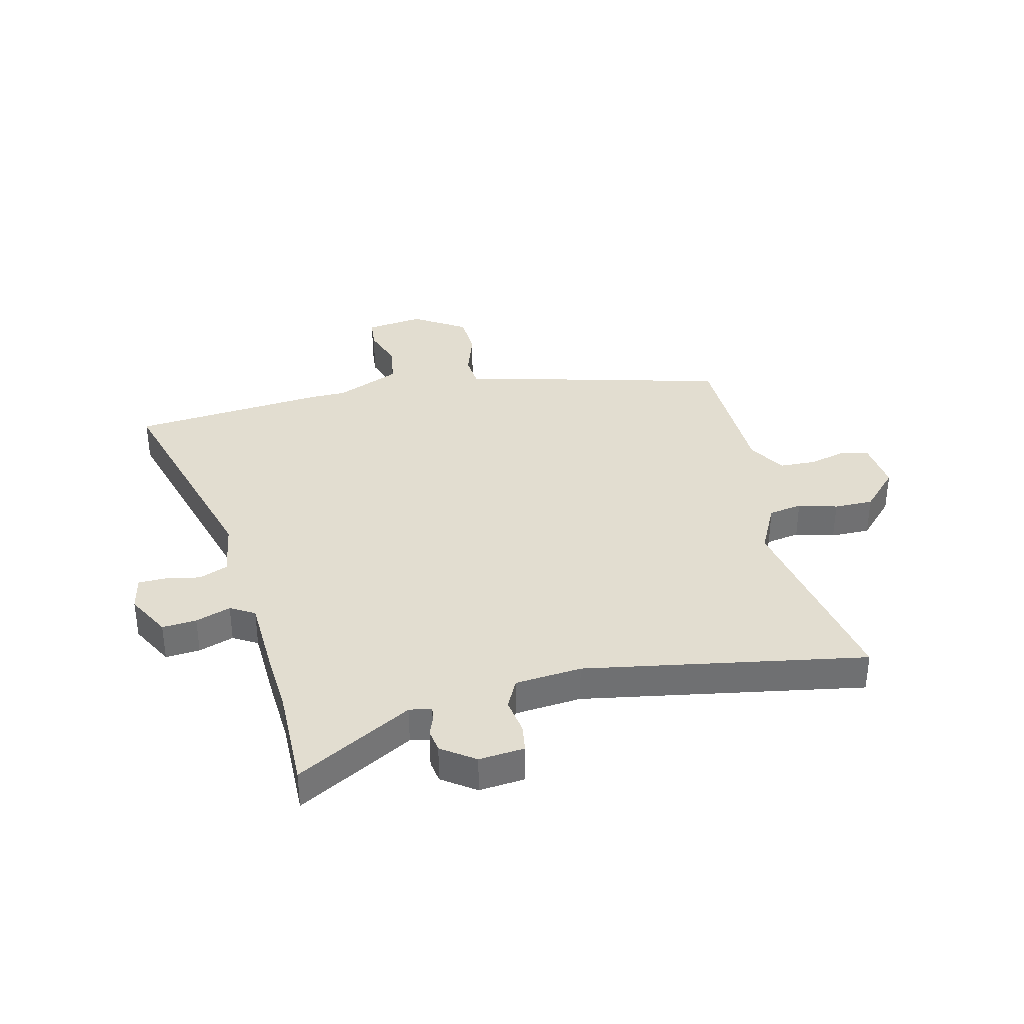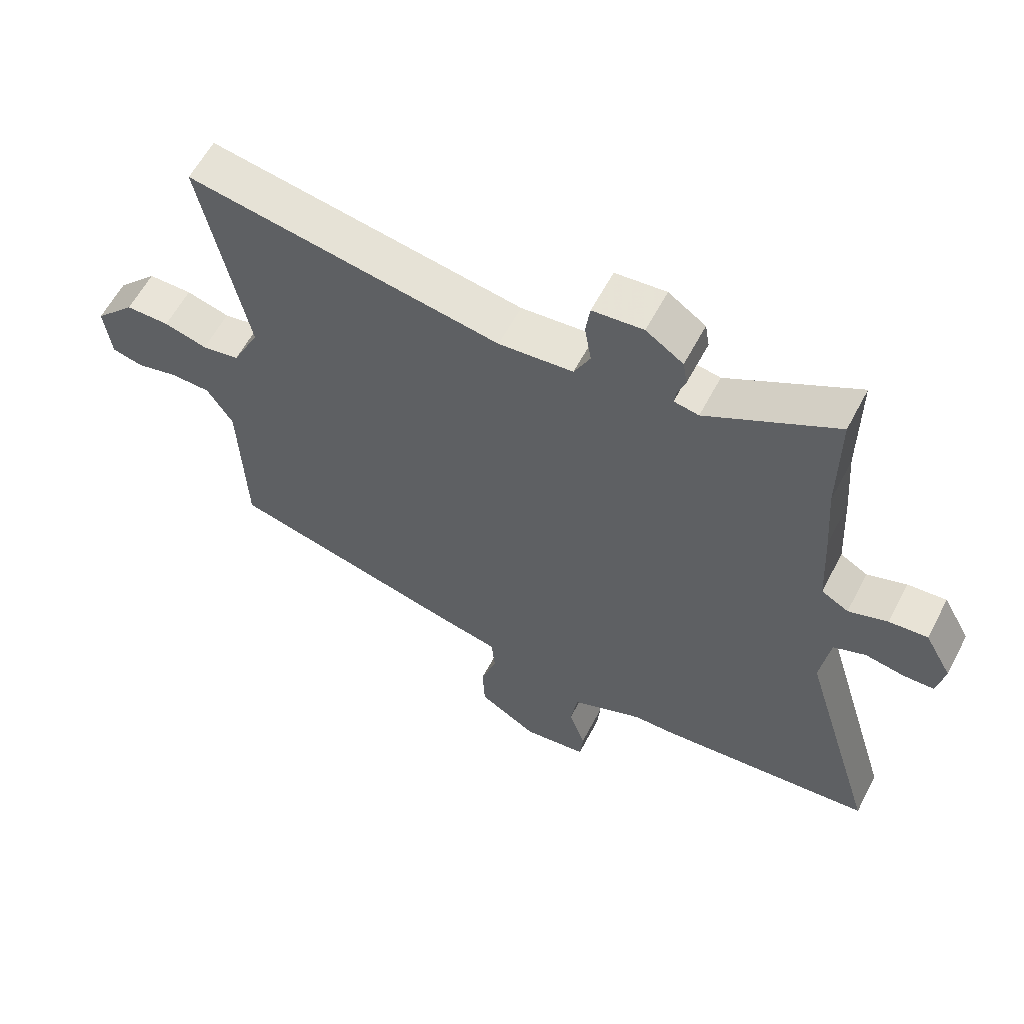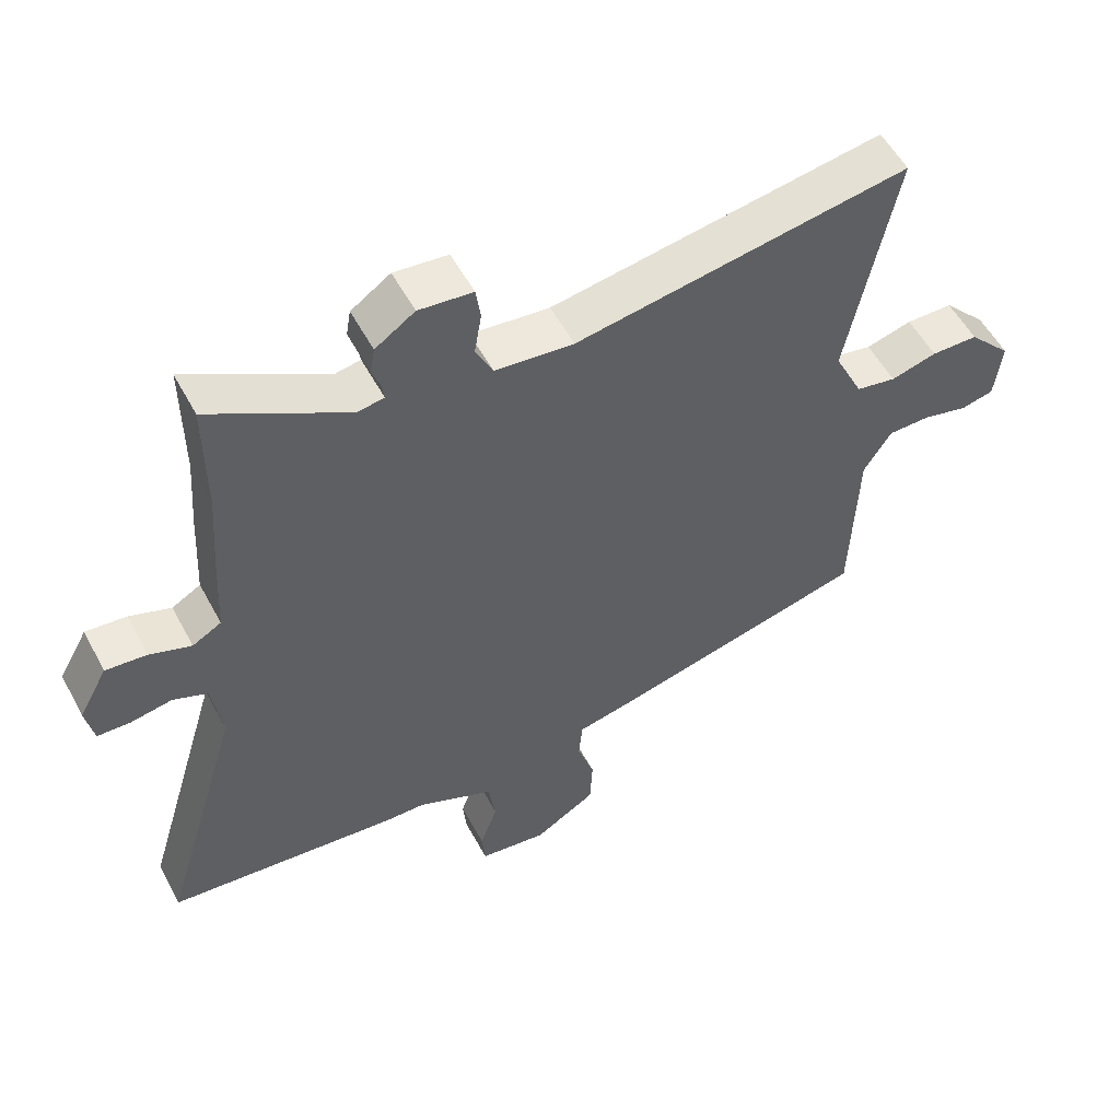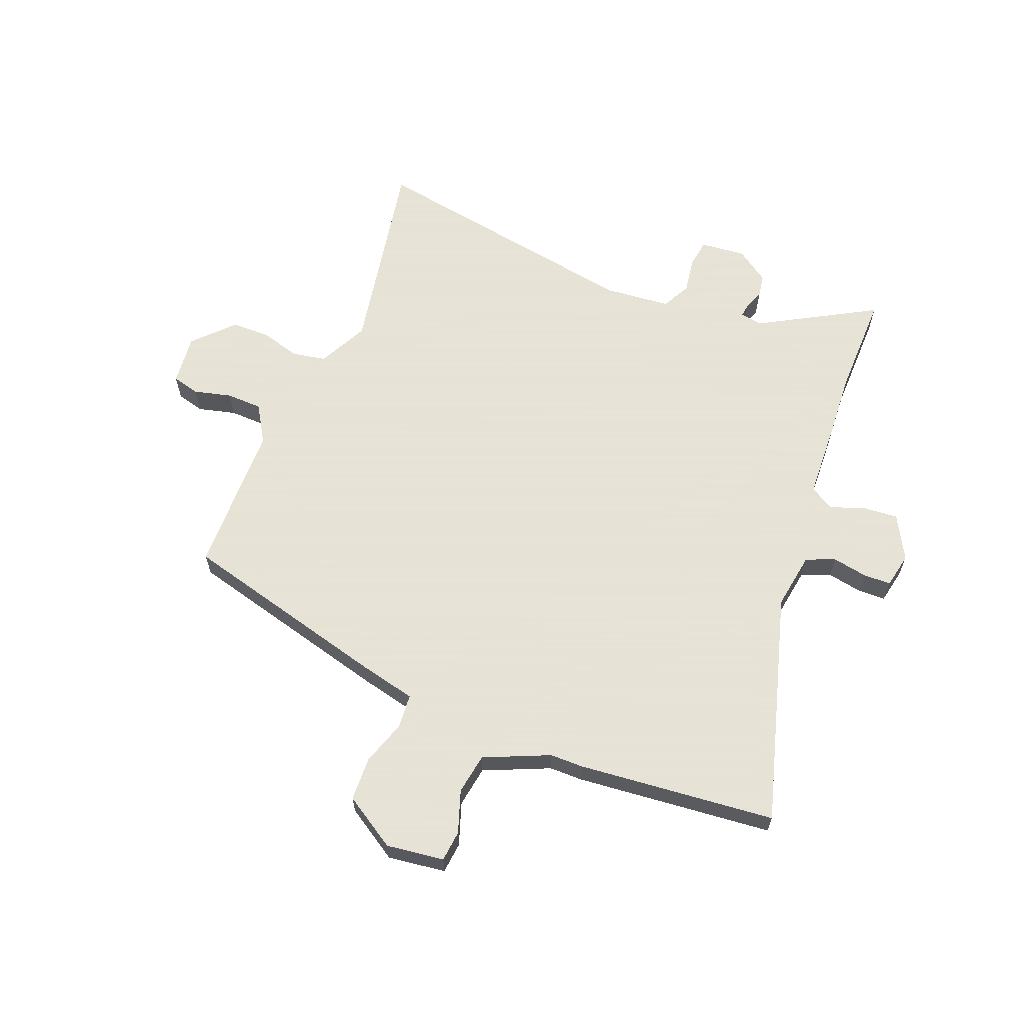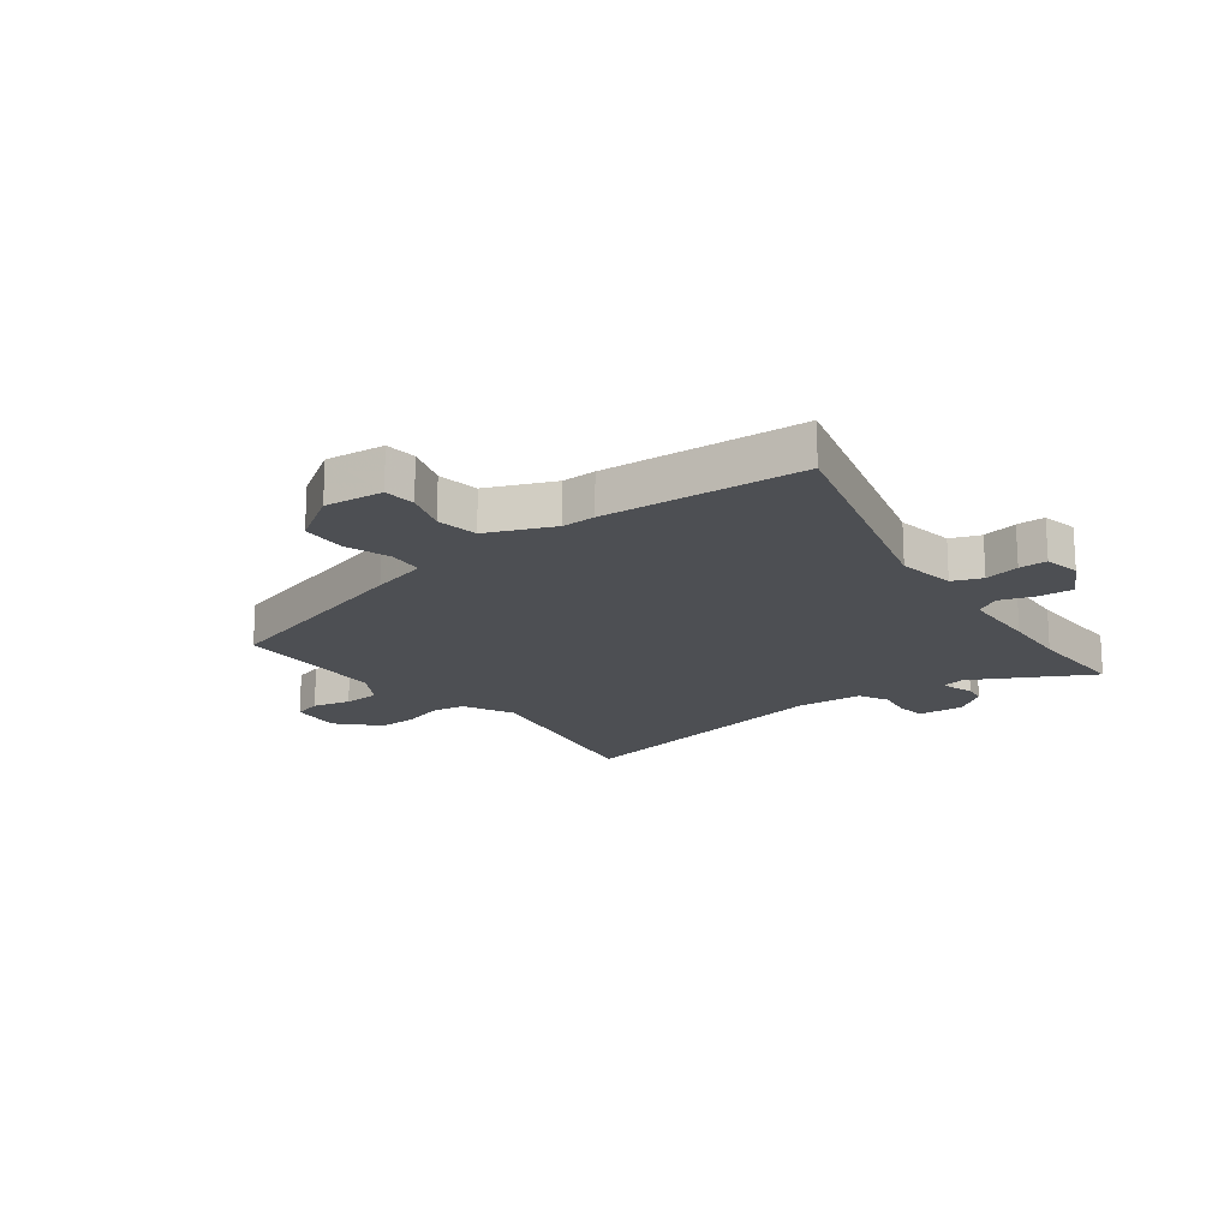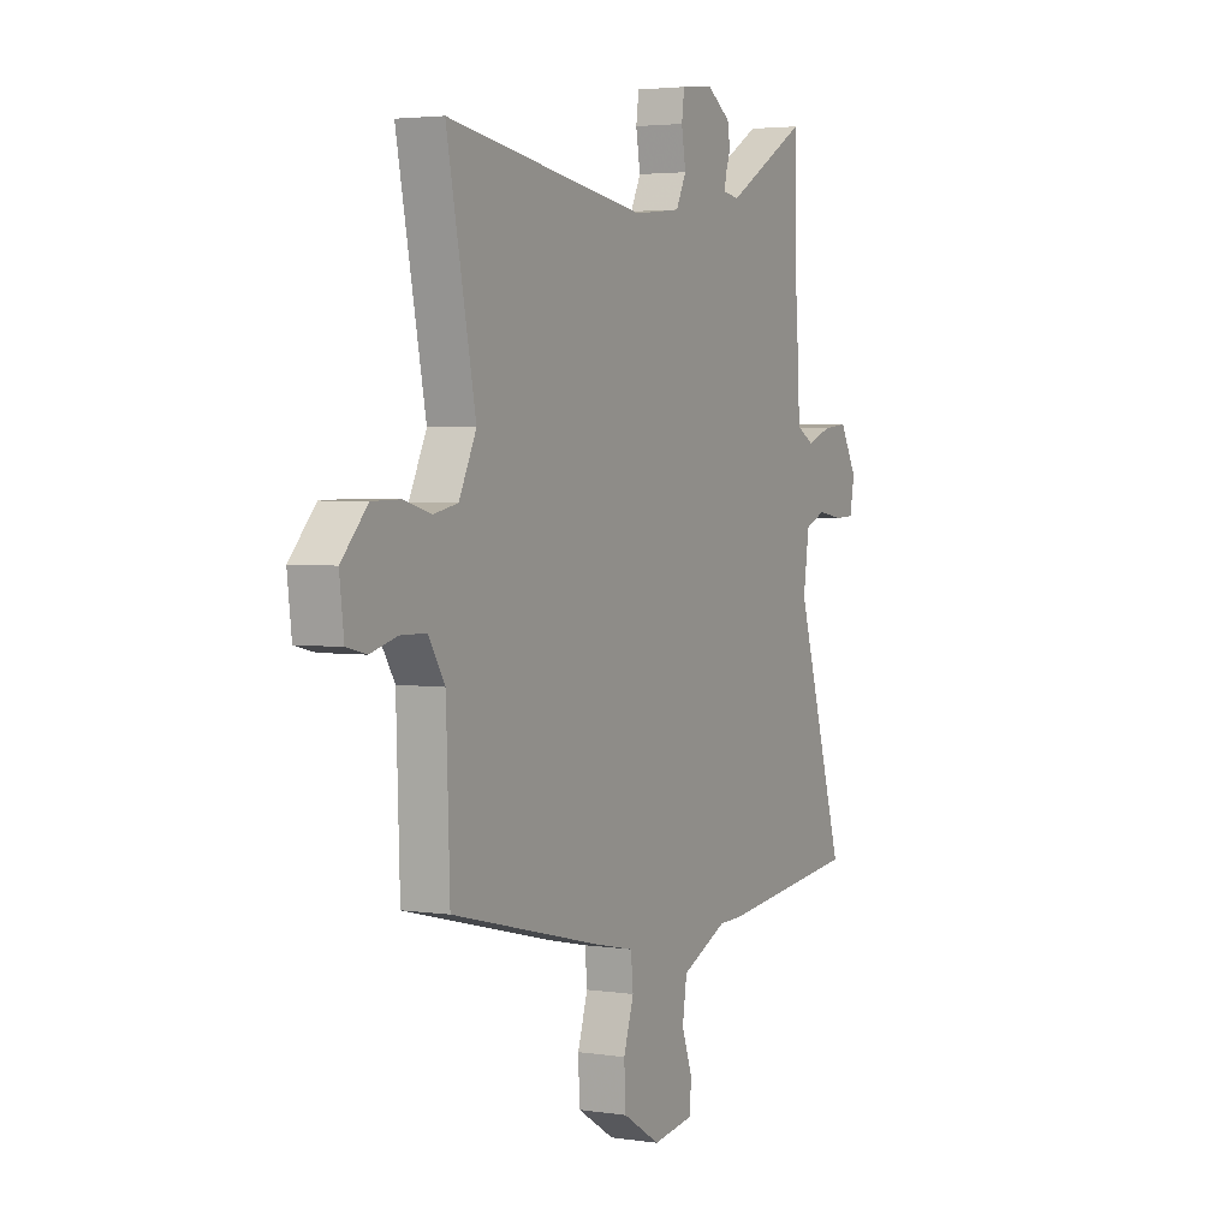
<metadata>
{"format":"obj","ext":"obj","renderer":"f3d","projection":"perspective","resolution":1024,"background":"white","views":[{"elev":35.4,"azim":-12.6,"up":"+Y"},{"elev":60.4,"azim":-152.3,"up":"+Z"},{"elev":55.0,"azim":-28.0,"up":"+Z"},{"elev":62.8,"azim":-157.6,"up":"+Y"},{"elev":-18.0,"azim":-141.4,"up":"+Y"},{"elev":3.4,"azim":117.1,"up":"+Z"}]}
</metadata>
<code>
v -0.5 0.07 0.448
v -0.5 0.07 0.635
v -0.292 0.07 0.514
v -0.252 0.07 0.521
v -0.255 0.07 0.545
v -0.268 0.07 0.581
v -0.261 0.07 0.622
v -0.201 0.07 0.663
v -0.119 0.07 0.654
v -0.112 0.07 0.603
v -0.123 0.07 0.538
v -0.097 0.07 0.485
v 0.023 0.07 0.472
v 0.53 0.07 0.553
v 0.457 0.07 0.186
v 0.501 0.07 0.095
v 0.562 0.07 0.083
v 0.632 0.07 0.102
v 0.703 0.07 0.101
v 0.769 0.07 0.03
v 0.758 0.07 -0.062
v 0.708 0.07 -0.074
v 0.64 0.07 -0.056
v 0.575 0.07 -0.057
v 0.533 0.07 -0.124
v 0.524 0.07 -0.399
v 0.143 0.07 -0.493
v 0.042 0.07 -0.515
v 0.036 0.07 -0.577
v 0.062 0.07 -0.658
v 0.058 0.07 -0.738
v -0.037 0.07 -0.796
v -0.141 0.07 -0.781
v -0.146 0.07 -0.725
v -0.119 0.07 -0.649
v -0.13 0.07 -0.575
v -0.247 0.07 -0.522
v -0.307 0.07 -0.521
v -0.663 0.07 -0.482
v -0.538 0.07 -0.066
v -0.553 0.07 0.038
v -0.605 0.07 0.06
v -0.668 0.07 0.049
v -0.718 0.07 0.051
v -0.73 0.07 0.115
v -0.686 0.07 0.194
v -0.624 0.07 0.188
v -0.561 0.07 0.165
v -0.517 0.07 0.19
v -0.509 0.07 0.331
v -0.5 0 0.448
v -0.5 0 0.635
v -0.292 0 0.514
v -0.252 0 0.521
v -0.255 0 0.545
v -0.268 0 0.581
v -0.261 0 0.622
v -0.201 0 0.663
v -0.119 0 0.654
v -0.112 0 0.603
v -0.123 0 0.538
v -0.097 0 0.485
v 0.023 0 0.472
v 0.53 0 0.553
v 0.457 0 0.186
v 0.501 0 0.095
v 0.562 0 0.083
v 0.632 0 0.102
v 0.703 0 0.101
v 0.769 0 0.03
v 0.758 0 -0.062
v 0.708 0 -0.074
v 0.64 0 -0.056
v 0.575 0 -0.057
v 0.533 0 -0.124
v 0.524 0 -0.399
v 0.143 0 -0.493
v 0.042 0 -0.515
v 0.036 0 -0.577
v 0.062 0 -0.658
v 0.058 0 -0.738
v -0.037 0 -0.796
v -0.141 0 -0.781
v -0.146 0 -0.725
v -0.119 0 -0.649
v -0.13 0 -0.575
v -0.247 0 -0.522
v -0.307 0 -0.521
v -0.663 0 -0.482
v -0.538 0 -0.066
v -0.553 0 0.038
v -0.605 0 0.06
v -0.668 0 0.049
v -0.718 0 0.051
v -0.73 0 0.115
v -0.686 0 0.194
v -0.624 0 0.188
v -0.561 0 0.165
v -0.517 0 0.19
v -0.509 0 0.331
f 49 50 1
f 46 47 48
f 45 46 48
f 44 45 48
f 43 44 48
f 42 43 48
f 41 42 48 49
f 40 41 49
f 37 38 39 40
f 36 37 40 49
f 33 34 35
f 32 33 35
f 31 32 35
f 30 31 35
f 29 30 35
f 28 29 35 36
f 25 26 27 28
f 36 49 1
f 28 36 1
f 25 28 1
f 24 25 1
f 21 22 23
f 20 21 23
f 19 20 23
f 18 19 23
f 17 18 23
f 16 17 23 24
f 13 14 15
f 12 13 15 16
f 9 10 11
f 8 9 11
f 7 8 11
f 6 7 11
f 5 6 11
f 4 5 11 12
f 16 24 1
f 12 16 1
f 4 12 1
f 3 4 1
f 1 2 3
f 51 100 99
f 98 97 96
f 98 96 95
f 98 95 94
f 98 94 93
f 98 93 92
f 99 98 92 91
f 99 91 90
f 90 89 88 87
f 99 90 87 86
f 85 84 83
f 85 83 82
f 85 82 81
f 85 81 80
f 85 80 79
f 86 85 79 78
f 78 77 76 75
f 51 99 86
f 51 86 78
f 51 78 75
f 51 75 74
f 73 72 71
f 73 71 70
f 73 70 69
f 73 69 68
f 73 68 67
f 74 73 67 66
f 65 64 63
f 66 65 63 62
f 61 60 59
f 61 59 58
f 61 58 57
f 61 57 56
f 61 56 55
f 62 61 55 54
f 51 74 66
f 51 66 62
f 51 62 54
f 51 54 53
f 53 52 51
f 1 51 52 2
f 2 52 53 3
f 3 53 54 4
f 4 54 55 5
f 5 55 56 6
f 6 56 57 7
f 7 57 58 8
f 8 58 59 9
f 9 59 60 10
f 10 60 61 11
f 11 61 62 12
f 12 62 63 13
f 13 63 64 14
f 14 64 65 15
f 15 65 66 16
f 16 66 67 17
f 17 67 68 18
f 18 68 69 19
f 19 69 70 20
f 20 70 71 21
f 21 71 72 22
f 22 72 73 23
f 23 73 74 24
f 24 74 75 25
f 25 75 76 26
f 26 76 77 27
f 27 77 78 28
f 28 78 79 29
f 29 79 80 30
f 30 80 81 31
f 31 81 82 32
f 32 82 83 33
f 33 83 84 34
f 34 84 85 35
f 35 85 86 36
f 36 86 87 37
f 37 87 88 38
f 38 88 89 39
f 39 89 90 40
f 40 90 91 41
f 41 91 92 42
f 42 92 93 43
f 43 93 94 44
f 44 94 95 45
f 45 95 96 46
f 46 96 97 47
f 47 97 98 48
f 48 98 99 49
f 49 99 100 50
f 50 100 51 1

</code>
